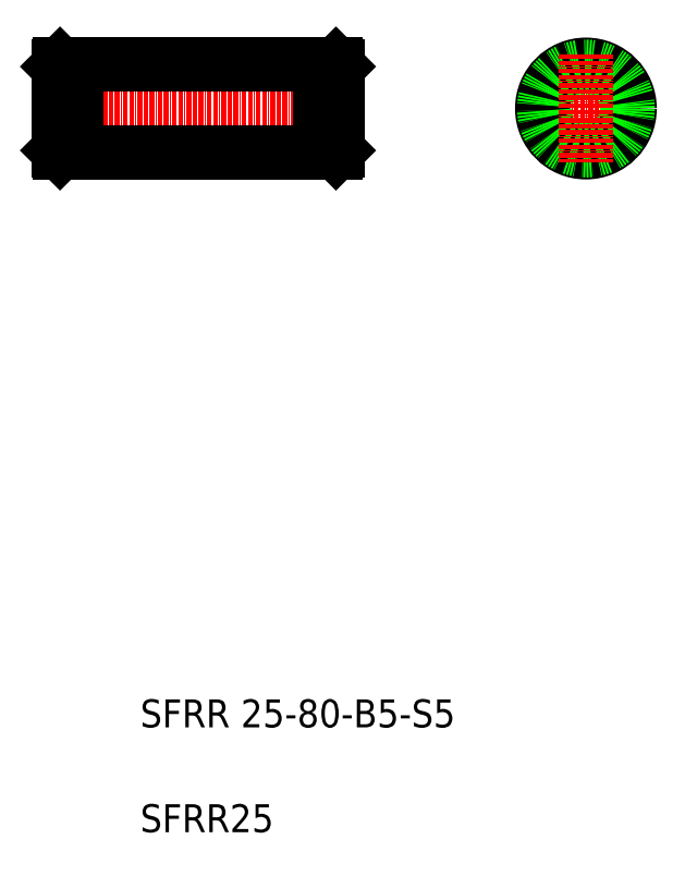
<metadata>
{"format":"dxf","ext":"dxf","renderer":"ezdxf+matplotlib","layout":"modelspace","background":"white","min_lineweight":24,"dpi":150}
</metadata>
<code>
0
SECTION
2
ENTITIES
0
TEXT
8
0
10
72.44
20
105.6
30
0
40
8
1
SFRR 25-80-B5-S5
0
TEXT
8
0
10
72.44
20
75.58
30
0
40
8
1
SFRR25
0
LINE
8
CENTER
10
45.46
20
282.7
30
0
11
132.1
21
282.7
31
0
0
LINE
8
0
10
53.97
20
295.2
30
0
11
124
21
295.2
31
0
0
LINE
8
0
10
53.97
20
270.2
30
0
11
124
21
270.2
31
0
0
LINE
8
0
10
48.97
20
294.7
30
0
11
48.97
21
270.7
31
0
0
LINE
8
0
10
53.97
20
295.2
30
0
11
53.97
21
270.2
31
0
0
LINE
8
0
10
52.62
20
295.2
30
0
11
52.62
21
270.2
31
0
0
LINE
8
0
10
49.47
20
295.2
30
0
11
49.47
21
270.2
31
0
0
LINE
8
0
10
49.47
20
270.2
30
0
11
52.62
21
270.2
31
0
0
LINE
8
0
10
48.97
20
270.7
30
0
11
49.47
21
270.2
31
0
0
LINE
8
0
10
52.62
20
270.7
30
0
11
53.97
21
270.7
31
0
0
LINE
8
0
10
49.47
20
295.2
30
0
11
52.62
21
295.2
31
0
0
LINE
8
0
10
48.97
20
294.7
30
0
11
49.47
21
295.2
31
0
0
LINE
8
0
10
52.62
20
294.6
30
0
11
53.97
21
294.6
31
0
0
LINE
8
0
10
129
20
294.7
30
0
11
129
21
270.7
31
0
0
LINE
8
0
10
124
20
295.2
30
0
11
124
21
270.2
31
0
0
LINE
8
0
10
125.3
20
295.2
30
0
11
125.3
21
270.2
31
0
0
LINE
8
0
10
128.5
20
295.2
30
0
11
128.5
21
270.2
31
0
0
LINE
8
0
10
125.3
20
270.2
30
0
11
128.5
21
270.2
31
0
0
LINE
8
0
10
124
20
270.7
30
0
11
125.3
21
270.7
31
0
0
LINE
8
0
10
129
20
270.7
30
0
11
128.5
21
270.2
31
0
0
LINE
8
0
10
125.3
20
295.2
30
0
11
128.5
21
295.2
31
0
0
LINE
8
0
10
124
20
294.6
30
0
11
125.3
21
294.6
31
0
0
LINE
8
0
10
129
20
282.7
30
0
11
129
21
282.7
31
0
0
LINE
8
0
10
129
20
288.7
30
0
11
129
21
288.7
31
0
0
LINE
8
0
10
128.5
20
295.2
30
0
11
129
21
294.7
31
0
0
LINE
8
CENTER
10
184.5
20
282.7
30
0
11
215.5
21
282.7
31
0
0
CIRCLE
8
0
10
200
20
282.7
30
0
40
12.5
0
CIRCLE
8
0
10
200
20
282.7
30
0
40
11.95
0
LINE
8
CENTER
10
200
20
298.2
30
0
11
200
21
267.2
31
0
0
ENDSEC
0
EOF

</code>
